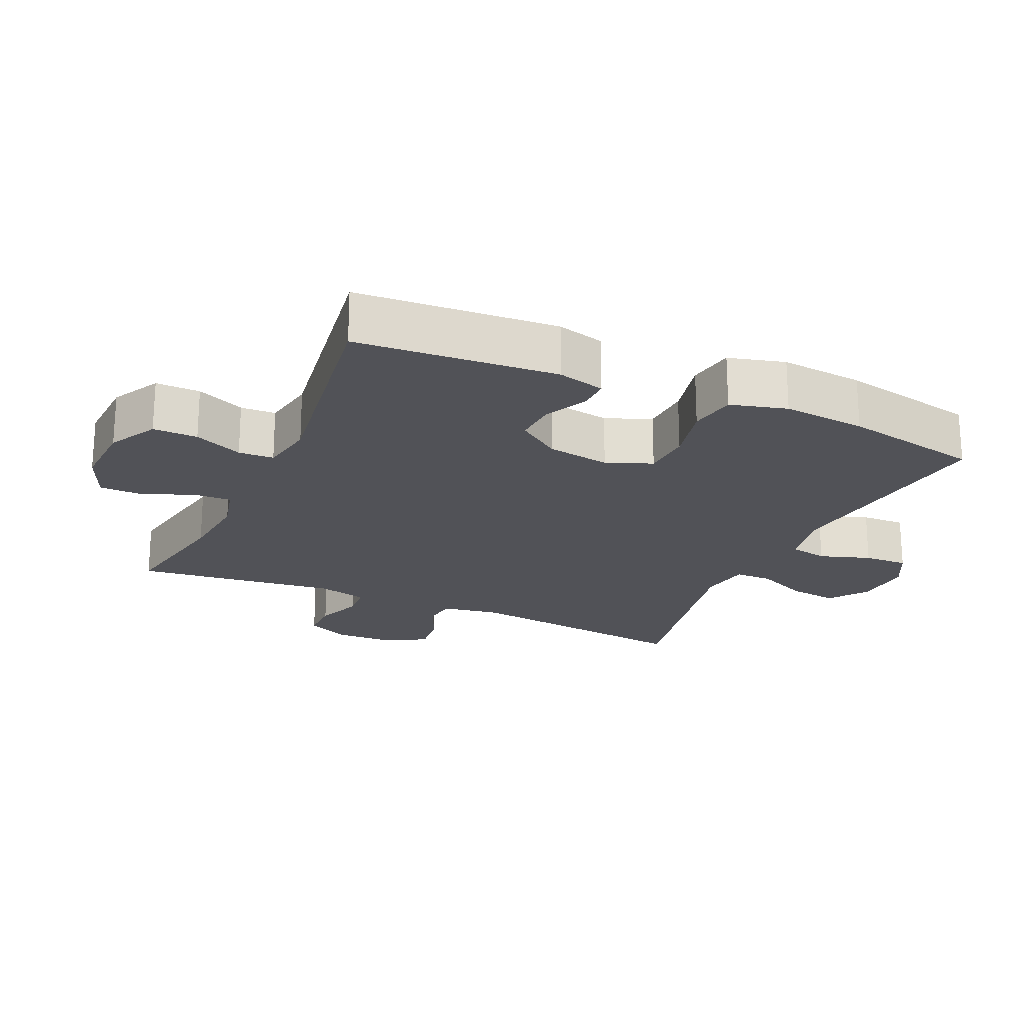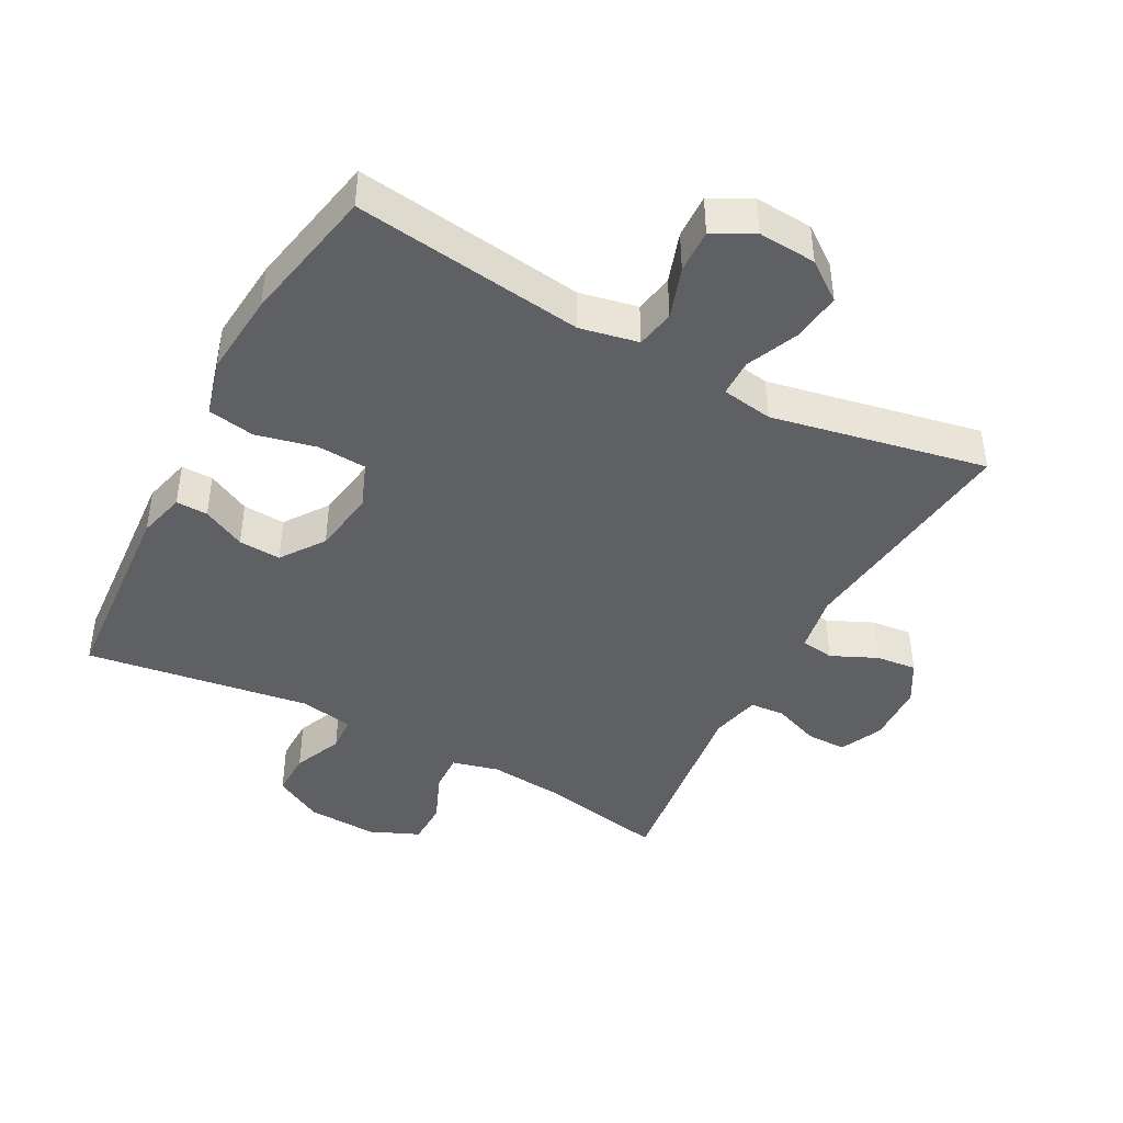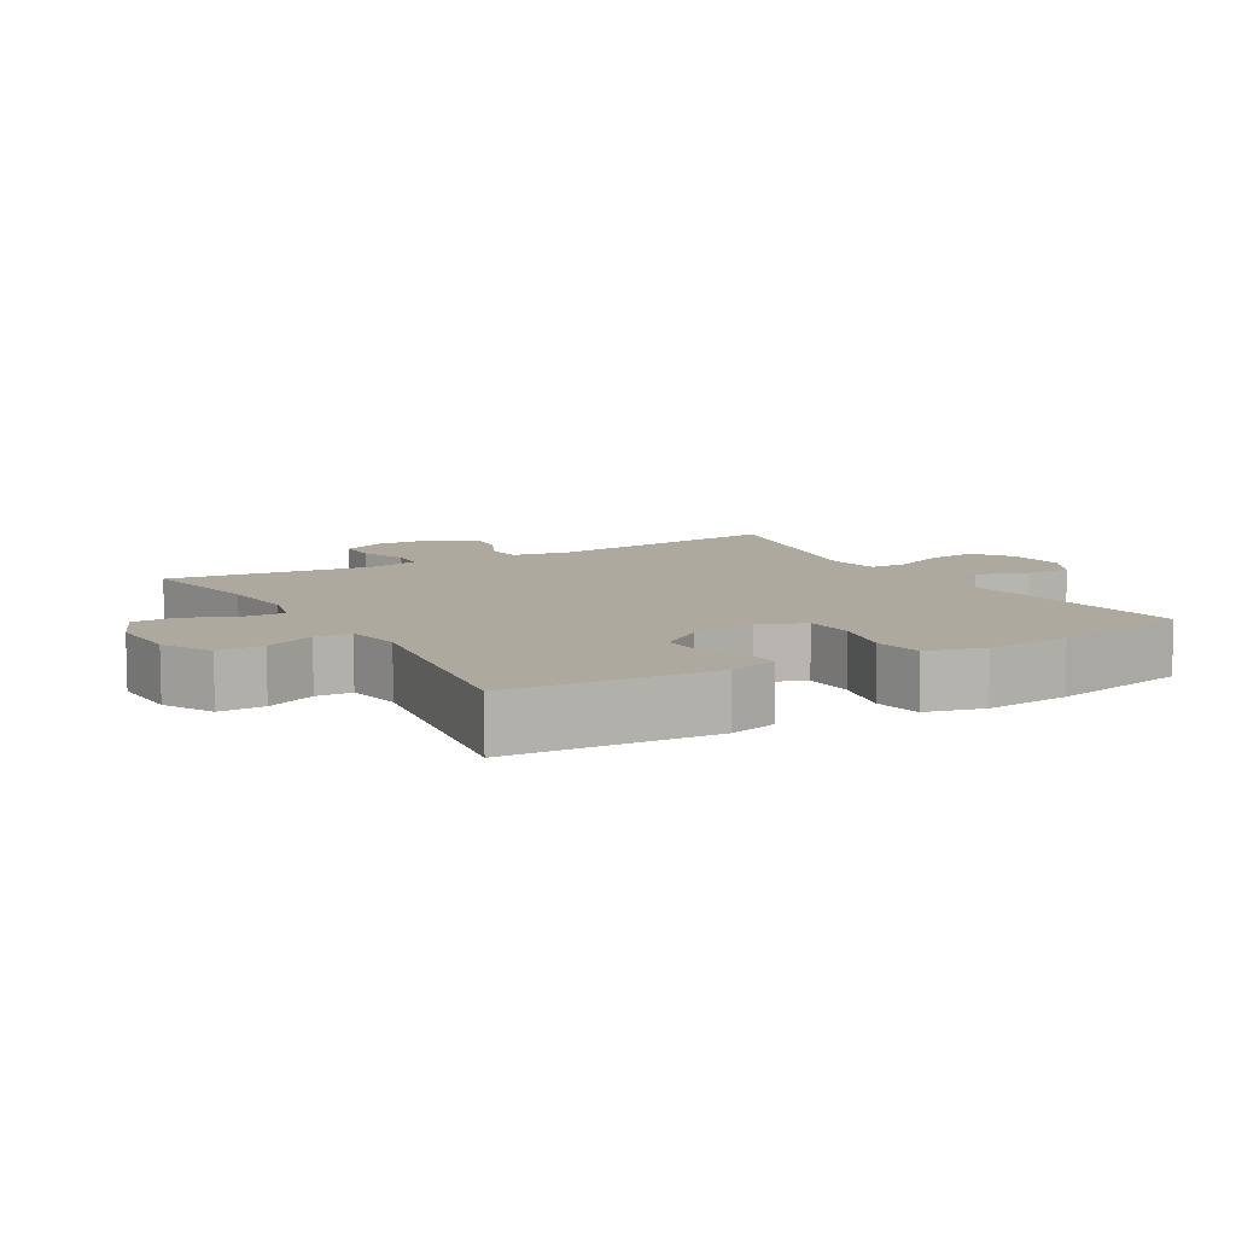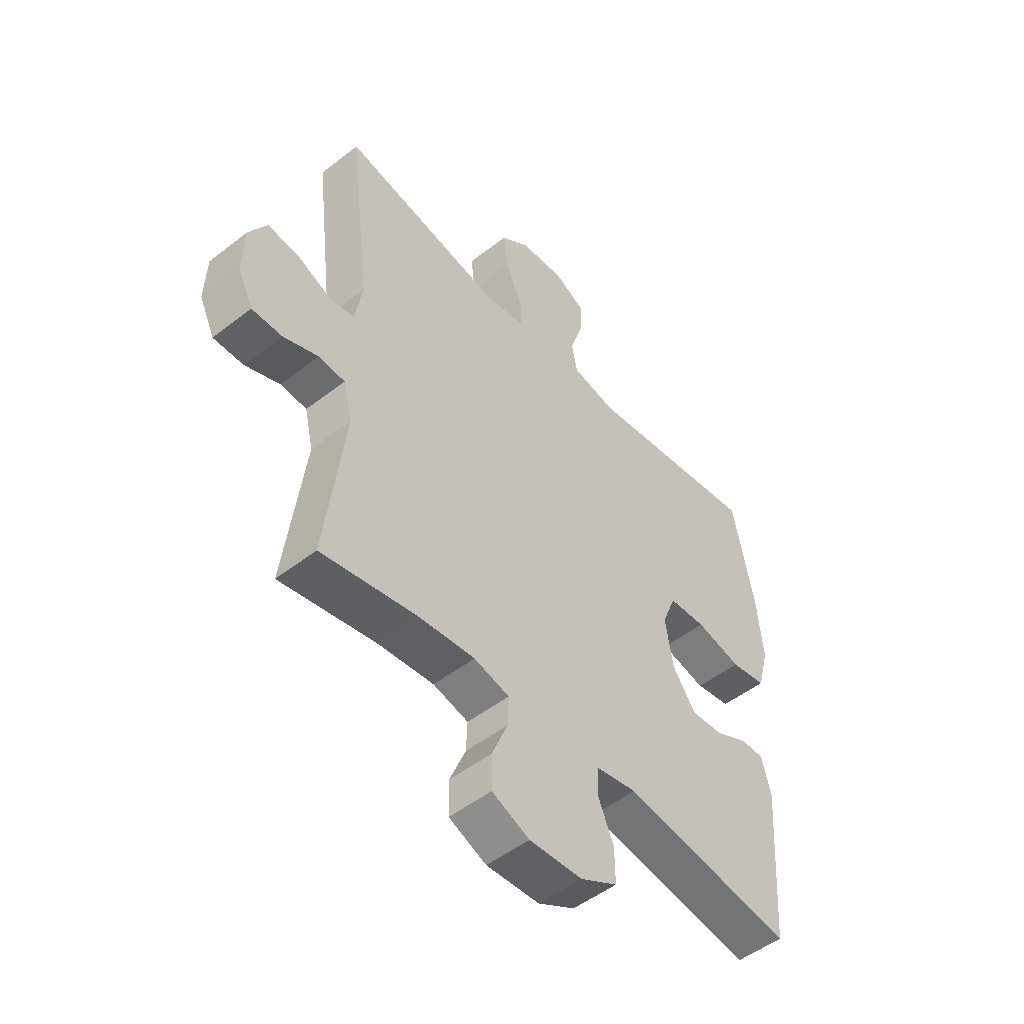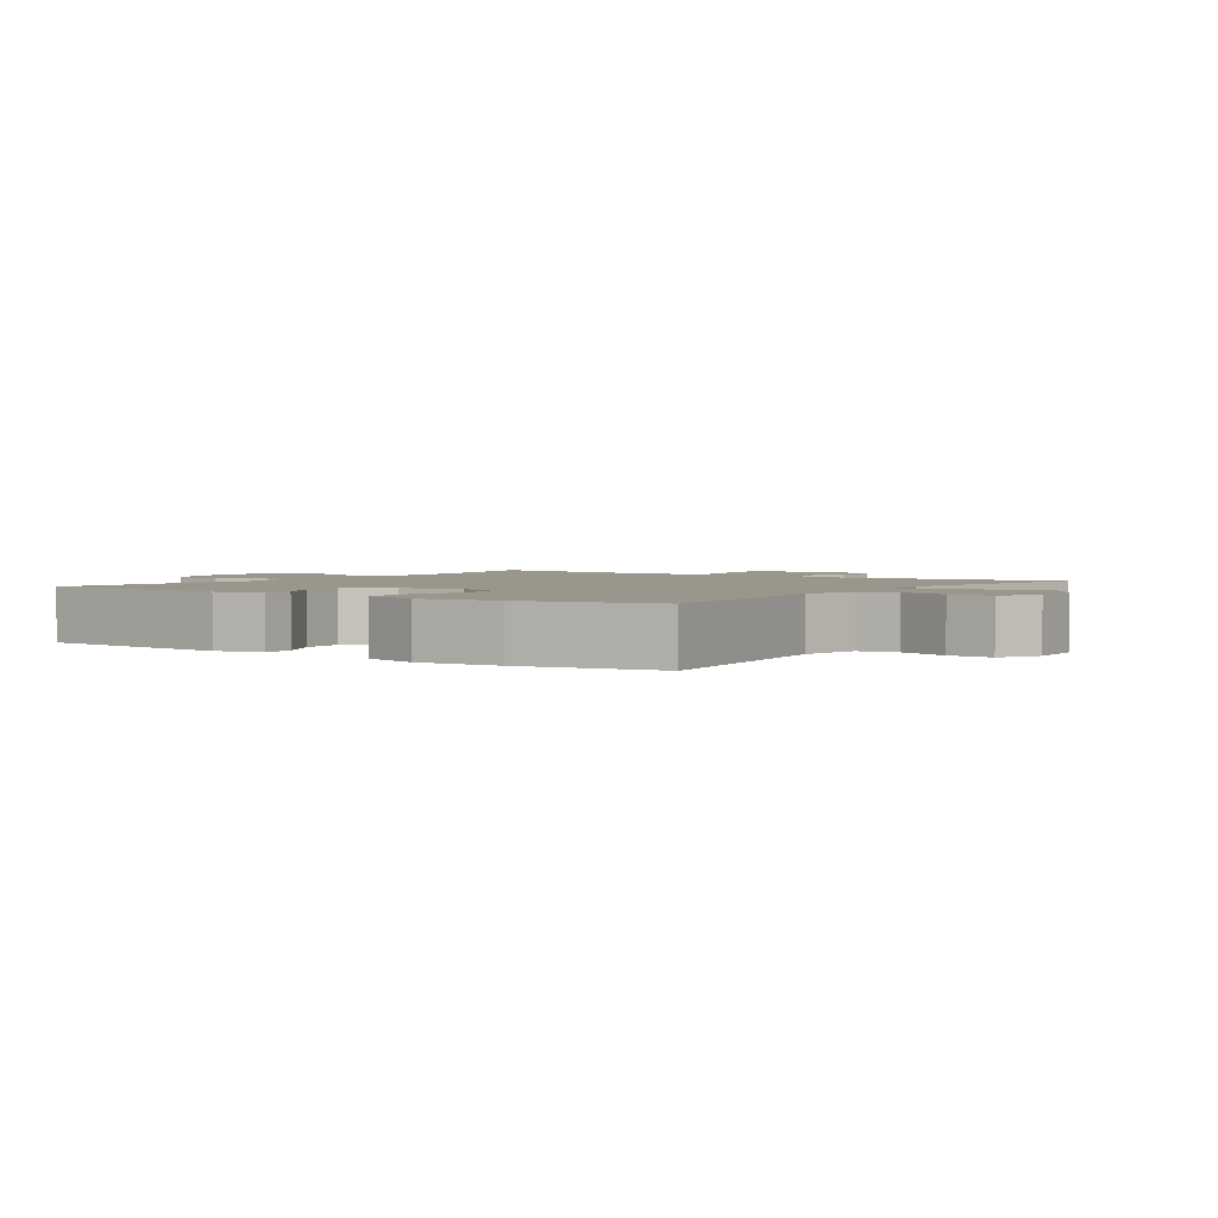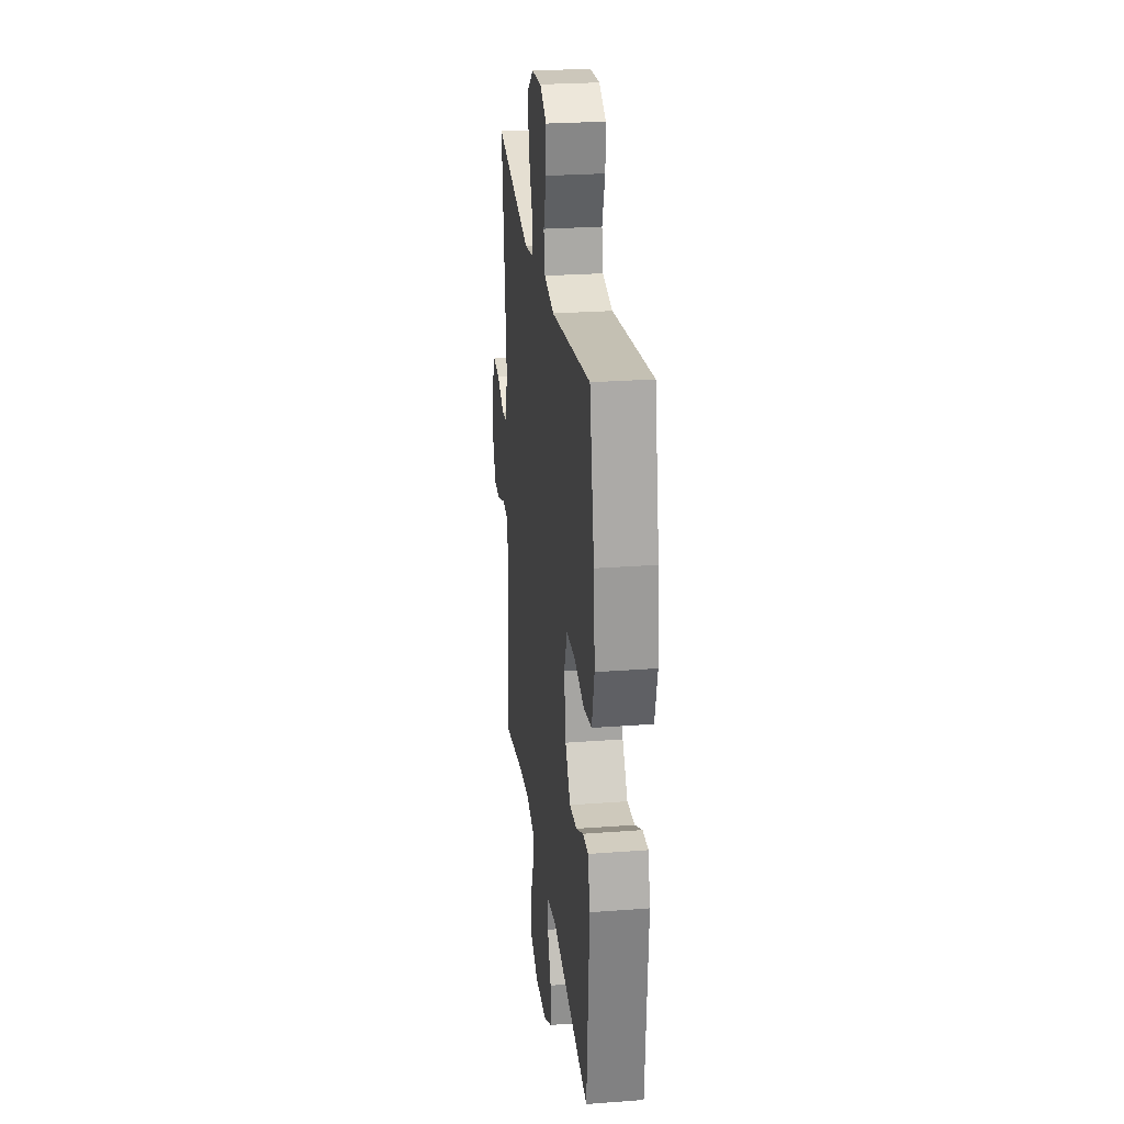
<metadata>
{"format":"obj","ext":"obj","renderer":"f3d","projection":"perspective","resolution":1024,"background":"white","views":[{"elev":-21.5,"azim":-114.3,"up":"+Y"},{"elev":-43.6,"azim":-28.1,"up":"+Y"},{"elev":9.1,"azim":-120.1,"up":"+Y"},{"elev":-50.4,"azim":130.5,"up":"+Z"},{"elev":2.4,"azim":-54.7,"up":"+Y"},{"elev":25.7,"azim":-96.9,"up":"+Z"}]}
</metadata>
<code>
o path6908
v -0.177 0.0375 -0.4445
v -0.09374 0.0375 -0.4592
v -0.09109 0.0375 -0.5135
v -0.1232 0.0375 -0.5884
v -0.1241 0.0375 -0.6572
v -0.04952 0.0375 -0.6974
v 0.05791 0.0375 -0.7025
v 0.1337 0.0375 -0.6701
v 0.1347 0.0375 -0.6031
v 0.1025 0.0375 -0.5257
v 0.1002 0.0375 -0.4674
v 0.1718 0.0375 -0.4493
v 0.2862 0.0375 -0.4599
v 0.4794 0.0375 -0.4961
v 0.4405 0.0375 -0.1852
v 0.458 0.0375 -0.1092
v 0.5115 0.0375 -0.105
v 0.5821 0.0375 -0.1321
v 0.6436 0.0375 -0.1322
v 0.6744 0.0375 -0.06655
v 0.6712 0.0375 0.02626
v 0.6355 0.0375 0.0882
v 0.5726 0.0375 0.08153
v 0.5031 0.0375 0.04972
v 0.452 0.0375 0.05653
v 0.4367 0.0375 0.1457
v 0.4794 0.0375 0.5058
v 0.1493 0.0375 0.4402
v 0.07052 0.0375 0.453
v 0.06999 0.0375 0.5102
v 0.1051 0.0375 0.5908
v 0.1142 0.0375 0.6654
v 0.05537 0.0375 0.7088
v -0.03383 0.0375 0.7149
v -0.09601 0.0375 0.6822
v -0.09348 0.0375 0.6143
v -0.06735 0.0375 0.5359
v -0.07842 0.0375 0.4768
v -0.1683 0.0375 0.4585
v -0.5223 0.0375 0.5058
v -0.5644 0.0375 0.2935
v -0.576 0.0375 0.165
v -0.5526 0.0375 0.0777
v -0.4807 0.0375 0.06527
v -0.388 0.0375 0.08666
v -0.3128 0.0375 0.08221
v -0.2848 0.0375 0.01196
v -0.3002 0.0375 -0.08541
v -0.347 0.0375 -0.1515
v -0.4119 0.0375 -0.1478
v -0.4779 0.0375 -0.1151
v -0.5266 0.0375 -0.114
v -0.5452 0.0375 -0.1869
v -0.5223 0.0375 -0.4961
v -0.177 -0.0375 -0.4445
v -0.09374 -0.0375 -0.4592
v -0.09109 -0.0375 -0.5135
v -0.1232 -0.0375 -0.5884
v -0.1241 -0.0375 -0.6572
v -0.04952 -0.0375 -0.6974
v 0.05791 -0.0375 -0.7025
v 0.1337 -0.0375 -0.6701
v 0.1347 -0.0375 -0.6031
v 0.1025 -0.0375 -0.5257
v 0.1002 -0.0375 -0.4674
v 0.1718 -0.0375 -0.4493
v 0.2862 -0.0375 -0.4599
v 0.4794 -0.0375 -0.4961
v 0.4405 -0.0375 -0.1852
v 0.458 -0.0375 -0.1092
v 0.5115 -0.0375 -0.105
v 0.5821 -0.0375 -0.1321
v 0.6436 -0.0375 -0.1322
v 0.6744 -0.0375 -0.06655
v 0.6712 -0.0375 0.02626
v 0.6355 -0.0375 0.0882
v 0.5726 -0.0375 0.08153
v 0.5031 -0.0375 0.04972
v 0.452 -0.0375 0.05653
v 0.4367 -0.0375 0.1457
v 0.4794 -0.0375 0.5058
v 0.1493 -0.0375 0.4402
v 0.07052 -0.0375 0.453
v 0.06999 -0.0375 0.5102
v 0.1051 -0.0375 0.5908
v 0.1142 -0.0375 0.6654
v 0.05537 -0.0375 0.7088
v -0.03383 -0.0375 0.7149
v -0.09601 -0.0375 0.6822
v -0.09348 -0.0375 0.6143
v -0.06735 -0.0375 0.5359
v -0.07842 -0.0375 0.4768
v -0.1683 -0.0375 0.4585
v -0.5223 -0.0375 0.5058
v -0.5644 -0.0375 0.2935
v -0.576 -0.0375 0.165
v -0.5526 -0.0375 0.0777
v -0.4807 -0.0375 0.06527
v -0.388 -0.0375 0.08666
v -0.3128 -0.0375 0.08221
v -0.2848 -0.0375 0.01196
v -0.3002 -0.0375 -0.08541
v -0.347 -0.0375 -0.1515
v -0.4119 -0.0375 -0.1478
v -0.4779 -0.0375 -0.1151
v -0.5266 -0.0375 -0.114
v -0.5452 -0.0375 -0.1869
v -0.5223 -0.0375 -0.4961
v 0.6436 0.0375 -0.1322
v 0.6436 0.0375 -0.1322
v 0.6744 0.0375 -0.06655
v 0.6712 0.0375 0.02626
v 0.6355 0.0375 0.0882
v 0.6355 0.0375 0.0882
v 0.5821 0.0375 -0.1321
v 0.5726 0.0375 0.08153
v 0.5115 0.0375 -0.105
v 0.5031 0.0375 0.04972
v 0.458 0.0375 -0.1092
v 0.458 0.0375 -0.1092
v 0.452 0.0375 0.05653
v 0.452 0.0375 0.05653
v 0.4405 0.0375 -0.1852
v 0.4367 0.0375 0.1457
v 0.4794 0.0375 -0.4961
v 0.4794 0.0375 -0.4961
v 0.4794 0.0375 0.5058
v 0.4794 0.0375 0.5058
v 0.2862 0.0375 -0.4599
v 0.1718 0.0375 -0.4493
v 0.1493 0.0375 0.4402
v 0.1002 0.0375 -0.4674
v 0.1002 0.0375 -0.4674
v 0.07052 0.0375 0.453
v 0.07052 0.0375 0.453
v 0.1337 0.0375 -0.6701
v 0.1337 0.0375 -0.6701
v 0.1347 0.0375 -0.6031
v 0.1025 0.0375 -0.5257
v 0.05791 0.0375 -0.7025
v 0.1051 0.0375 0.5908
v 0.1142 0.0375 0.6654
v 0.1142 0.0375 0.6654
v 0.05537 0.0375 0.7088
v 0.06999 0.0375 0.5102
v -0.04952 0.0375 -0.6974
v -0.03383 0.0375 0.7149
v -0.09601 0.0375 0.6822
v -0.09601 0.0375 0.6822
v -0.1241 0.0375 -0.6572
v -0.1241 0.0375 -0.6572
v -0.06735 0.0375 0.5359
v -0.07842 0.0375 0.4768
v -0.07842 0.0375 0.4768
v -0.09348 0.0375 0.6143
v -0.09374 0.0375 -0.4592
v -0.09374 0.0375 -0.4592
v -0.09109 0.0375 -0.5135
v -0.1683 0.0375 0.4585
v -0.1232 0.0375 -0.5884
v -0.177 0.0375 -0.4445
v -0.2848 0.0375 0.01196
v -0.3002 0.0375 -0.08541
v -0.3128 0.0375 0.08221
v -0.3128 0.0375 0.08221
v -0.347 0.0375 -0.1515
v -0.388 0.0375 0.08666
v -0.4119 0.0375 -0.1478
v -0.4807 0.0375 0.06527
v -0.4779 0.0375 -0.1151
v -0.5266 0.0375 -0.114
v -0.5266 0.0375 -0.114
v -0.5526 0.0375 0.0777
v -0.5526 0.0375 0.0777
v -0.5223 0.0375 0.5058
v -0.5223 0.0375 0.5058
v -0.5223 0.0375 -0.4961
v -0.5223 0.0375 -0.4961
v -0.5452 0.0375 -0.1869
v -0.5644 0.0375 0.2935
v -0.576 0.0375 0.165
v 0.6436 -0.0375 -0.1322
v 0.6436 -0.0375 -0.1322
v 0.6744 -0.0375 -0.06655
v 0.6712 -0.0375 0.02626
v 0.6355 -0.0375 0.0882
v 0.6355 -0.0375 0.0882
v 0.5821 -0.0375 -0.1321
v 0.5726 -0.0375 0.08153
v 0.5115 -0.0375 -0.105
v 0.5031 -0.0375 0.04972
v 0.458 -0.0375 -0.1092
v 0.458 -0.0375 -0.1092
v 0.452 -0.0375 0.05653
v 0.452 -0.0375 0.05653
v 0.4405 -0.0375 -0.1852
v 0.4367 -0.0375 0.1457
v 0.4794 -0.0375 -0.4961
v 0.4794 -0.0375 -0.4961
v 0.4794 -0.0375 0.5058
v 0.4794 -0.0375 0.5058
v 0.2862 -0.0375 -0.4599
v 0.1718 -0.0375 -0.4493
v 0.1493 -0.0375 0.4402
v 0.1002 -0.0375 -0.4674
v 0.1002 -0.0375 -0.4674
v 0.07052 -0.0375 0.453
v 0.07052 -0.0375 0.453
v 0.1337 -0.0375 -0.6701
v 0.1337 -0.0375 -0.6701
v 0.1347 -0.0375 -0.6031
v 0.1025 -0.0375 -0.5257
v 0.05791 -0.0375 -0.7025
v 0.1051 -0.0375 0.5908
v 0.1142 -0.0375 0.6654
v 0.1142 -0.0375 0.6654
v 0.05537 -0.0375 0.7088
v 0.06999 -0.0375 0.5102
v -0.04952 -0.0375 -0.6974
v -0.03383 -0.0375 0.7149
v -0.09601 -0.0375 0.6822
v -0.09601 -0.0375 0.6822
v -0.1241 -0.0375 -0.6572
v -0.1241 -0.0375 -0.6572
v -0.06735 -0.0375 0.5359
v -0.07842 -0.0375 0.4768
v -0.07842 -0.0375 0.4768
v -0.09348 -0.0375 0.6143
v -0.09374 -0.0375 -0.4592
v -0.09374 -0.0375 -0.4592
v -0.09109 -0.0375 -0.5135
v -0.1683 -0.0375 0.4585
v -0.1232 -0.0375 -0.5884
v -0.177 -0.0375 -0.4445
v -0.2848 -0.0375 0.01196
v -0.3002 -0.0375 -0.08541
v -0.3128 -0.0375 0.08221
v -0.3128 -0.0375 0.08221
v -0.347 -0.0375 -0.1515
v -0.388 -0.0375 0.08666
v -0.4119 -0.0375 -0.1478
v -0.4807 -0.0375 0.06527
v -0.4779 -0.0375 -0.1151
v -0.5266 -0.0375 -0.114
v -0.5266 -0.0375 -0.114
v -0.5526 -0.0375 0.0777
v -0.5526 -0.0375 0.0777
v -0.5223 -0.0375 0.5058
v -0.5223 -0.0375 0.5058
v -0.5223 -0.0375 -0.4961
v -0.5223 -0.0375 -0.4961
v -0.5452 -0.0375 -0.1869
v -0.5644 -0.0375 0.2935
v -0.576 -0.0375 0.165
f 240 254 242
f 226 237 207
f 197 235 194
f 194 235 192
f 219 212 231
f 185 191 184
f 253 232 248
f 218 226 207
f 217 220 228
f 219 233 223
f 203 236 205
f 204 197 200
f 191 185 189
f 232 237 226
f 252 241 243
f 207 235 204
f 184 188 182
f 196 203 202
f 232 240 237
f 204 235 197
f 229 236 234
f 231 233 219
f 234 239 250
f 213 212 219
f 211 213 209
f 184 190 188
f 214 225 218
f 235 236 203
f 252 243 244
f 212 213 211
f 237 235 207
f 228 220 221
f 190 191 192
f 242 254 246
f 192 235 196
f 194 192 191
f 196 235 203
f 205 236 229
f 196 202 198
f 250 241 252
f 189 185 186
f 250 239 241
f 215 217 214
f 214 217 228
f 254 240 253
f 225 226 218
f 234 236 239
f 225 214 228
f 229 231 205
f 205 231 212
f 191 190 184
f 253 240 232
f 110 20 74 183
f 20 21 75 74
f 21 114 187 75
f 18 19 73 72
f 22 23 77 76
f 17 18 72 71
f 23 24 78 77
f 120 17 71 193
f 24 122 195 78
f 15 16 70 69
f 25 26 80 79
f 126 15 69 199
f 26 128 201 80
f 13 14 68 67
f 12 13 67 66
f 27 28 82 81
f 133 12 66 206
f 28 135 208 82
f 137 9 63 210
f 9 10 64 63
f 7 8 62 61
f 31 143 216 85
f 32 33 87 86
f 30 31 85 84
f 10 11 65 64
f 29 30 84 83
f 6 7 61 60
f 33 34 88 87
f 34 149 222 88
f 151 6 60 224
f 37 154 227 91
f 36 37 91 90
f 35 36 90 89
f 157 3 57 230
f 38 39 93 92
f 4 5 59 58
f 3 4 58 57
f 1 2 56 55
f 47 48 102 101
f 165 47 101 238
f 48 49 103 102
f 45 46 100 99
f 49 50 104 103
f 44 45 99 98
f 50 51 105 104
f 51 172 245 105
f 174 44 98 247
f 39 176 249 93
f 178 1 55 251
f 52 53 107 106
f 53 54 108 107
f 40 41 95 94
f 42 43 97 96
f 41 42 96 95
f 167 169 181
f 153 134 164
f 124 121 162
f 121 119 162
f 146 158 139
f 112 111 118
f 180 175 159
f 145 134 153
f 144 155 147
f 146 150 160
f 130 132 163
f 131 127 124
f 118 116 112
f 159 153 164
f 179 170 168
f 134 131 162
f 111 109 115
f 123 129 130
f 159 164 167
f 131 124 162
f 156 161 163
f 158 146 160
f 161 177 166
f 140 146 139
f 138 136 140
f 111 115 117
f 141 145 152
f 162 130 163
f 179 171 170
f 139 138 140
f 164 134 162
f 155 148 147
f 117 119 118
f 169 173 181
f 119 123 162
f 121 118 119
f 123 130 162
f 132 156 163
f 123 125 129
f 177 179 168
f 116 113 112
f 177 168 166
f 142 141 144
f 141 155 144
f 181 180 167
f 152 145 153
f 161 166 163
f 152 155 141
f 156 132 158
f 132 139 158
f 118 111 117
f 180 159 167

</code>
